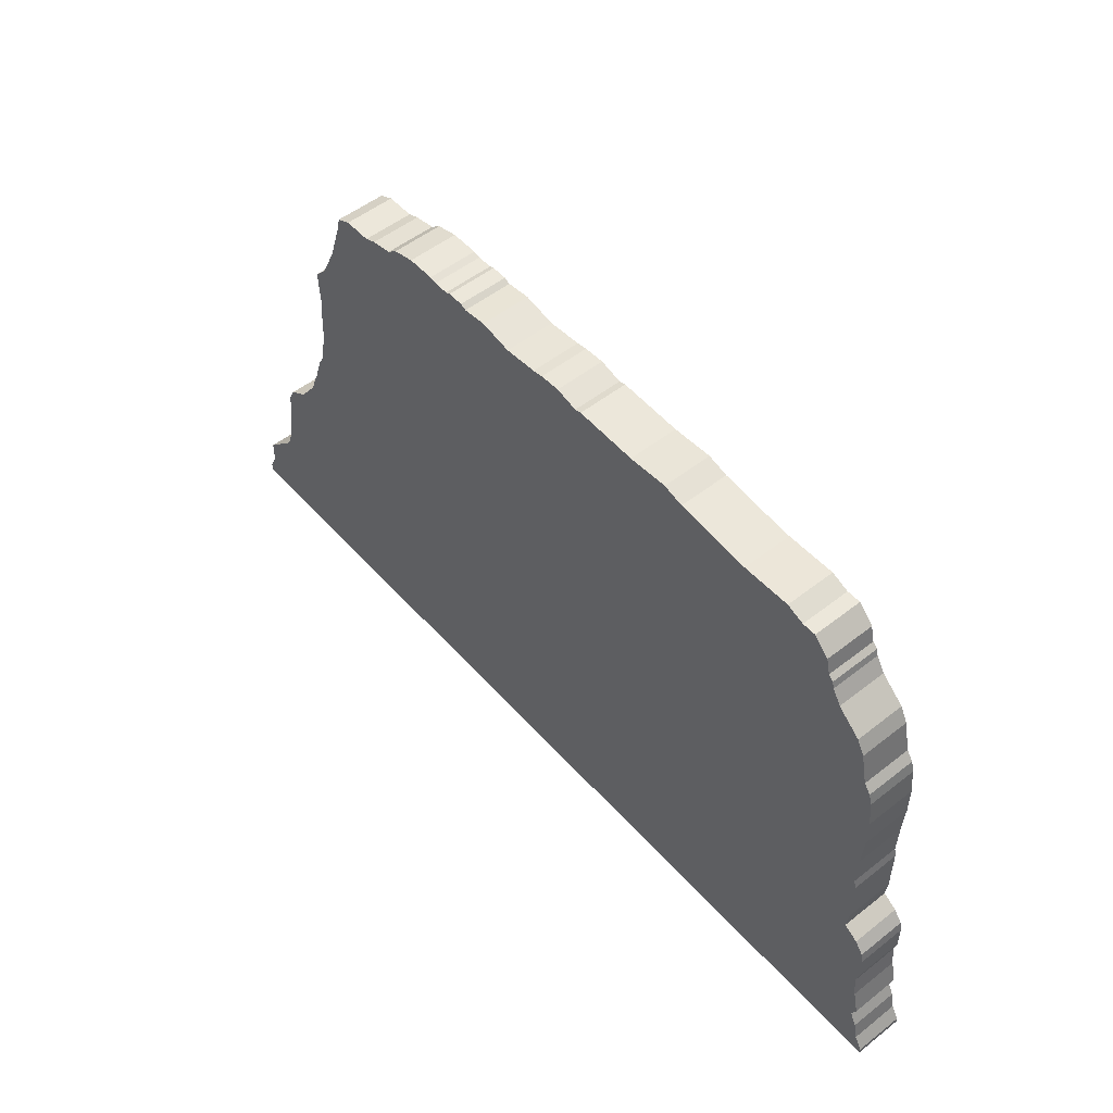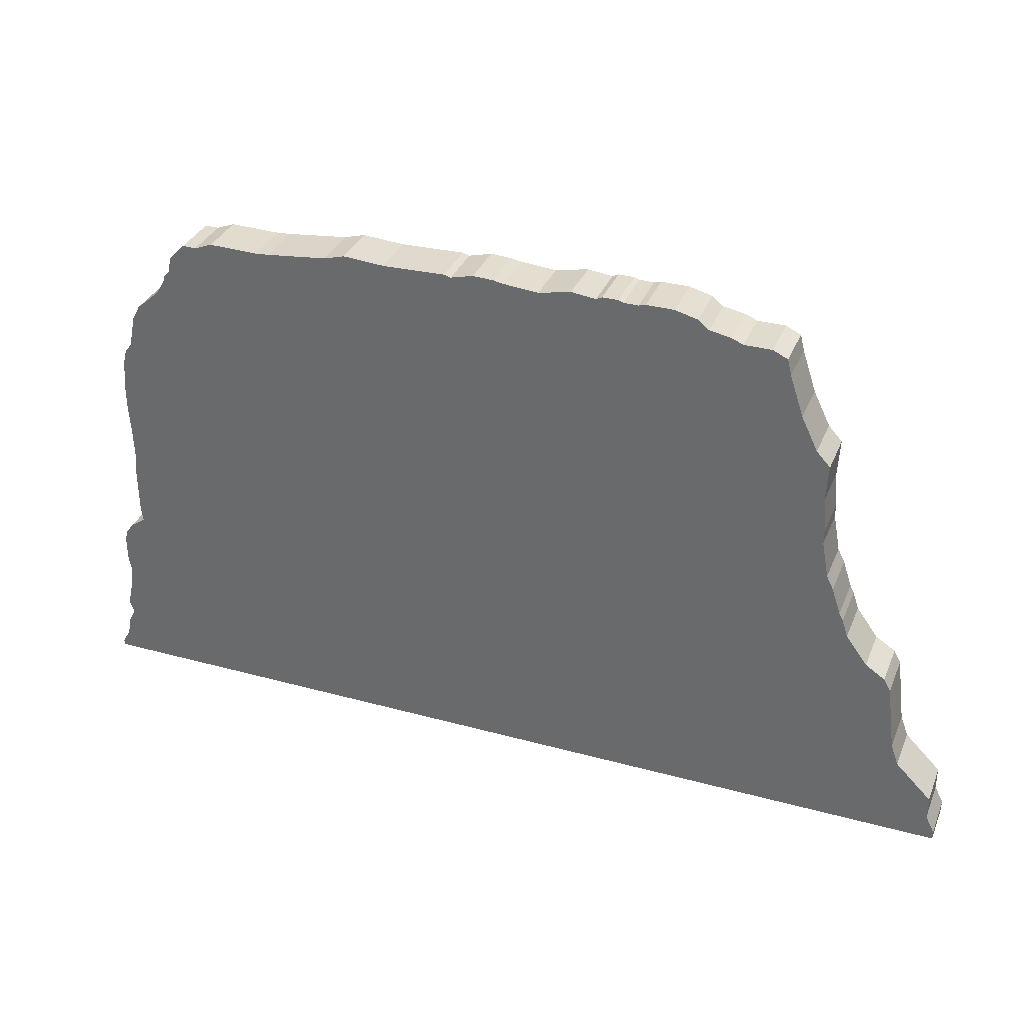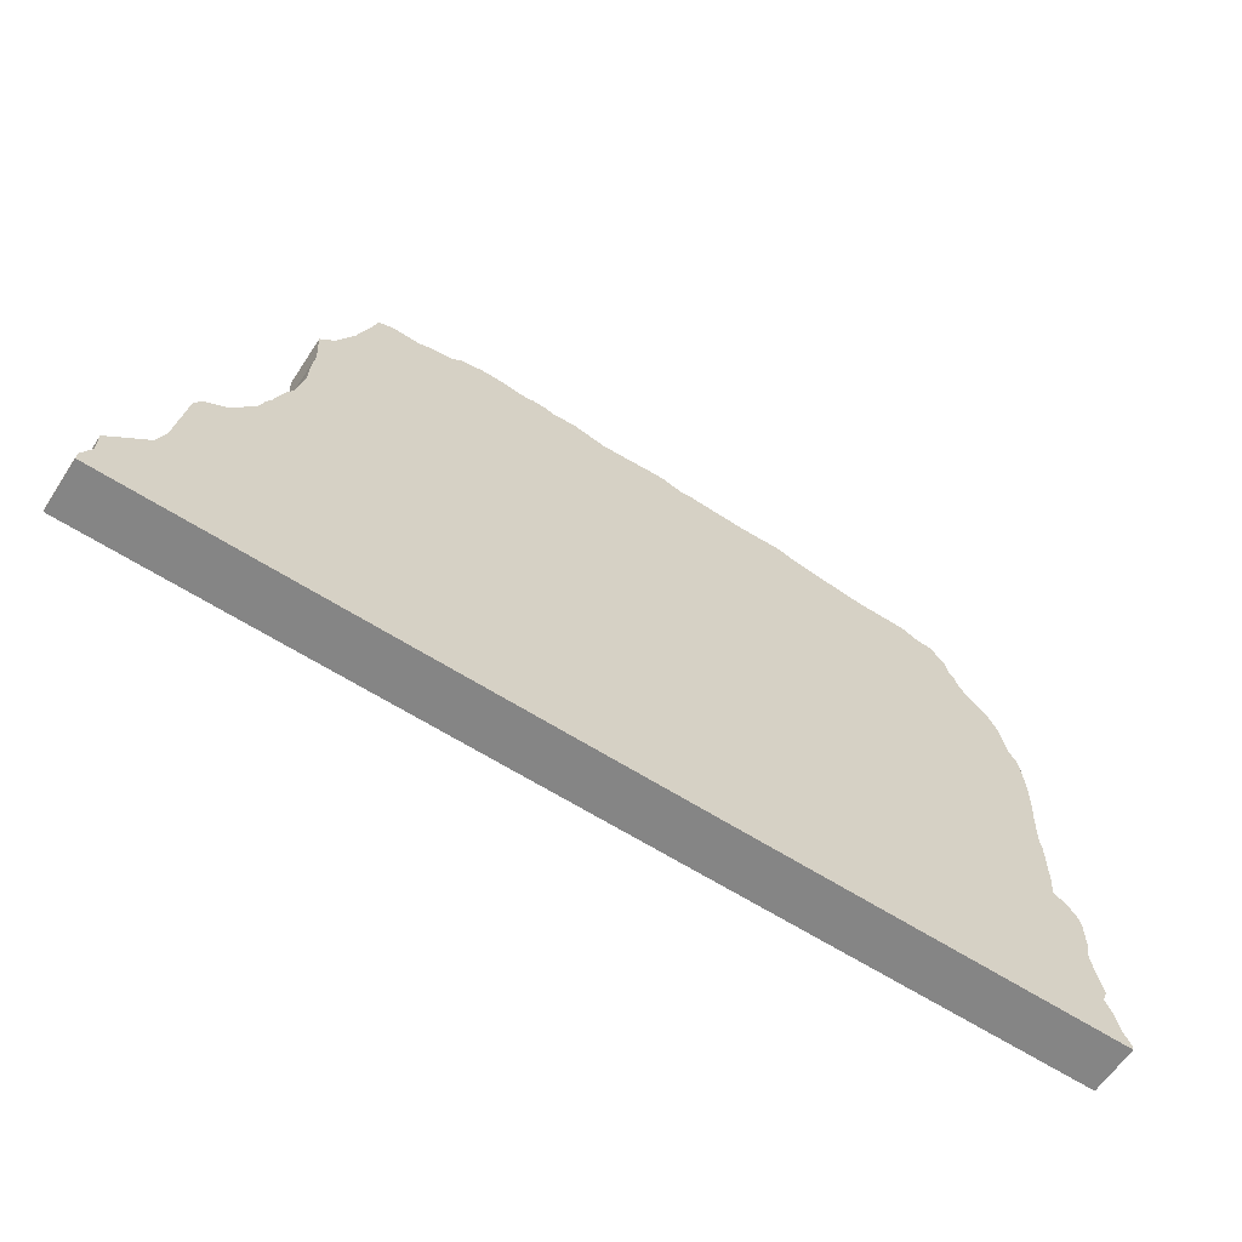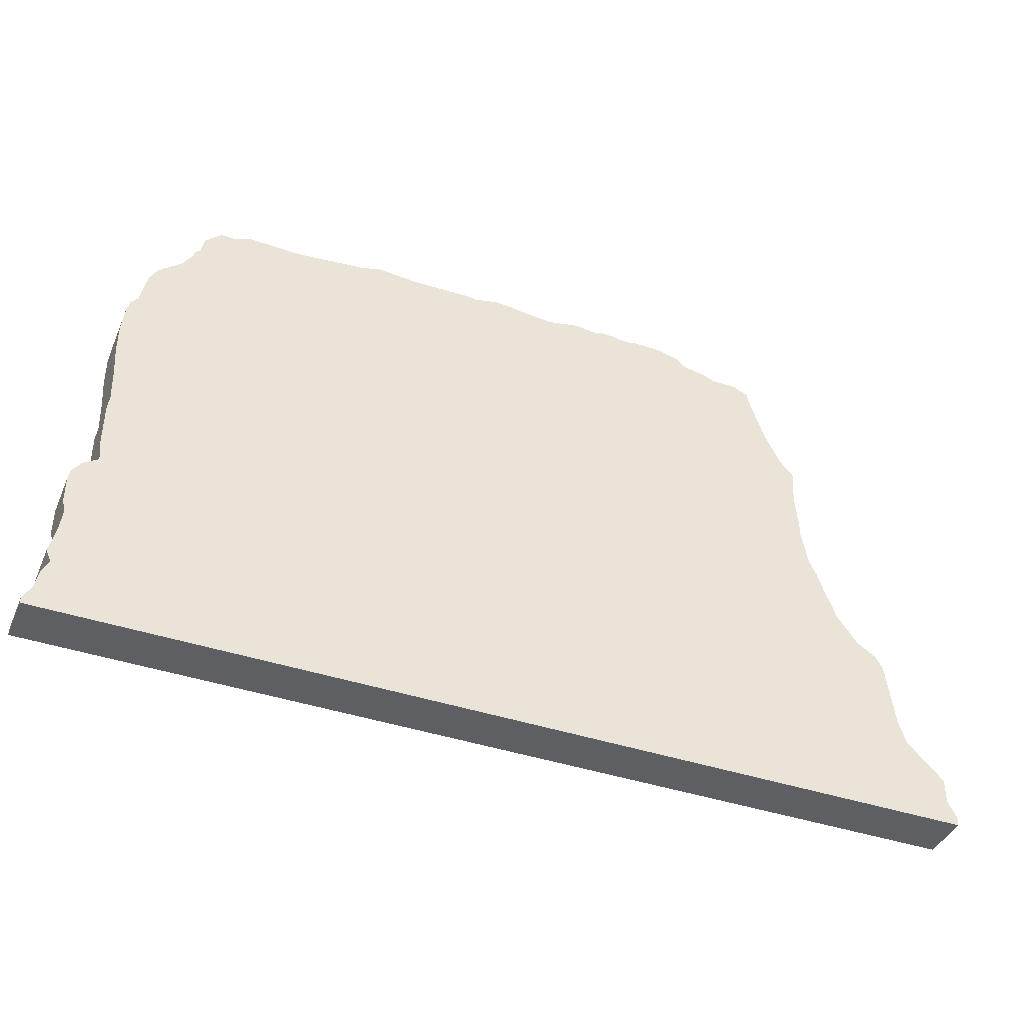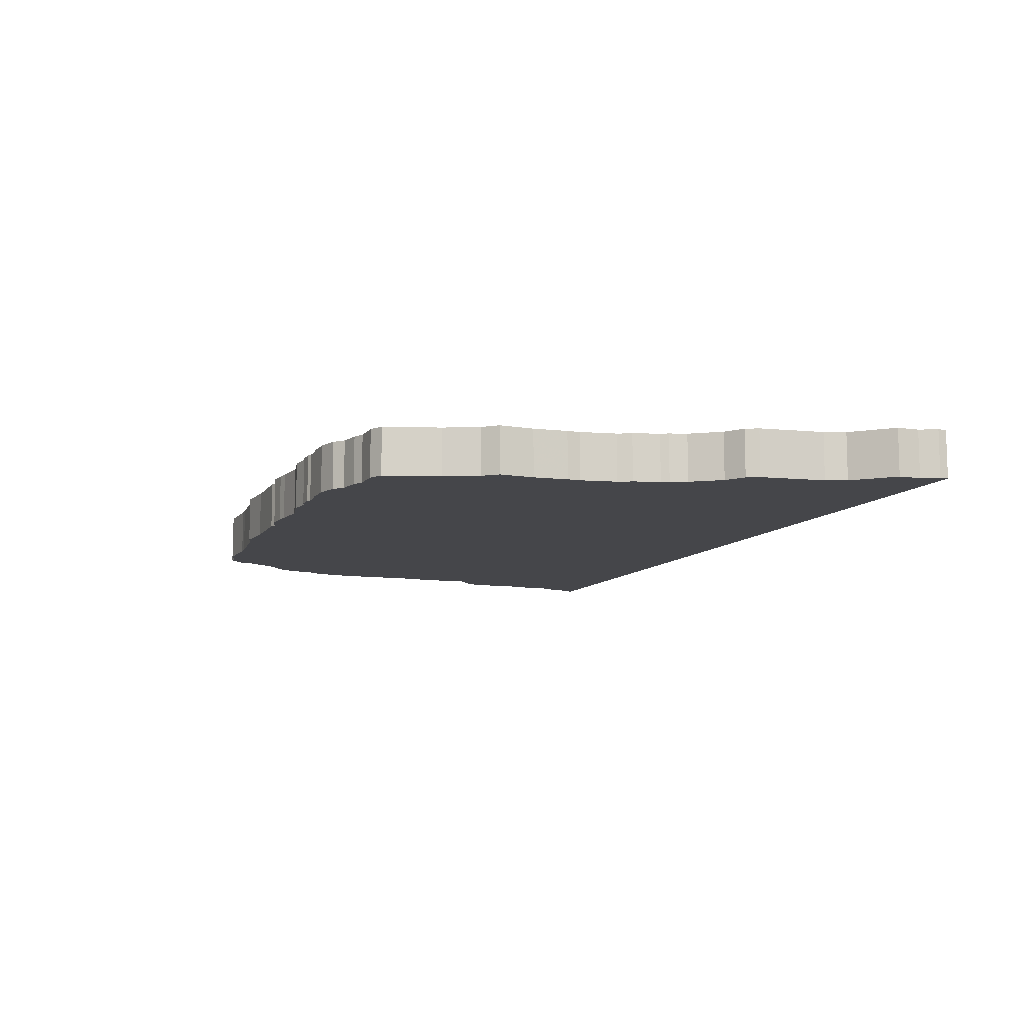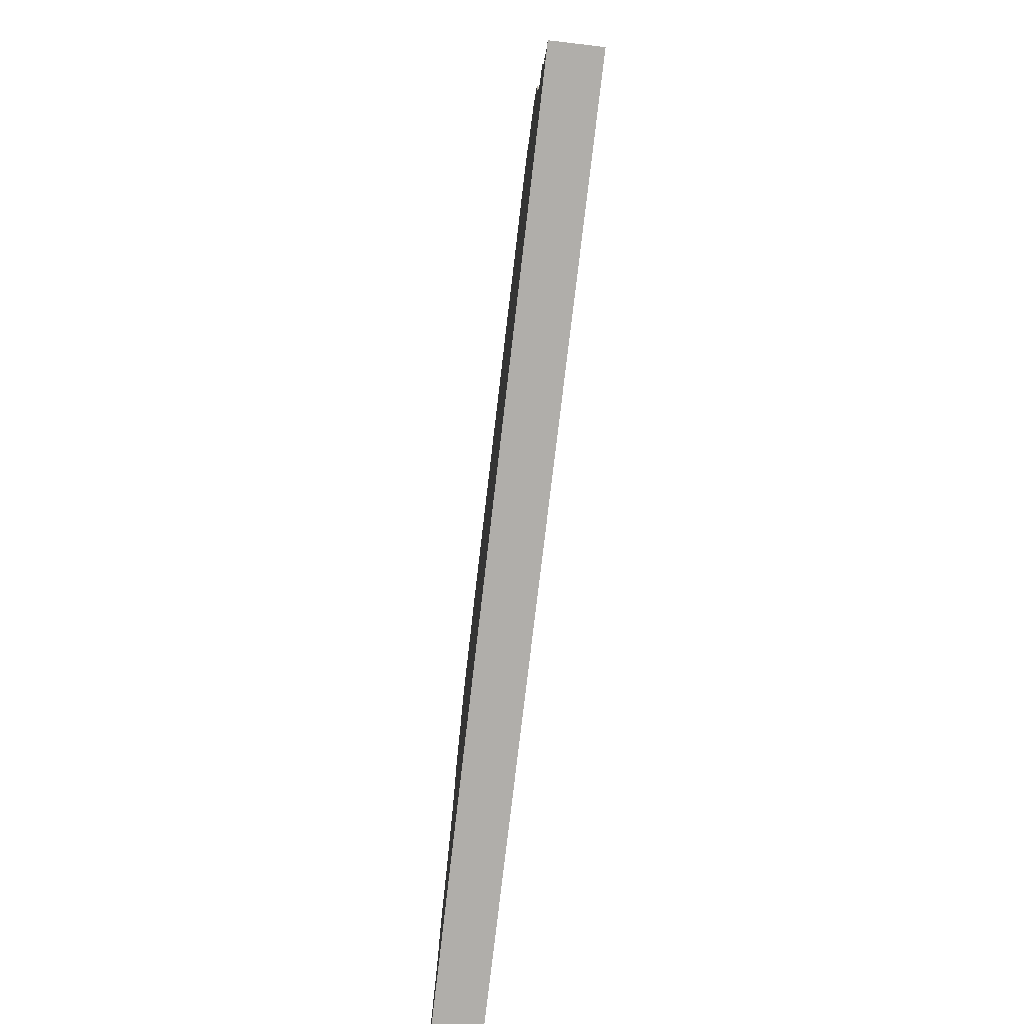
<metadata>
{"format":"obj","ext":"obj","renderer":"f3d","projection":"perspective","resolution":1024,"background":"white","views":[{"elev":52.1,"azim":49.7,"up":"+Y"},{"elev":33.9,"azim":-159.6,"up":"+Y"},{"elev":-61.8,"azim":-33.2,"up":"+Y"},{"elev":-41.1,"azim":157.8,"up":"+Y"},{"elev":-9.9,"azim":-111.6,"up":"+Z"},{"elev":-77.7,"azim":83.3,"up":"+Y"}]}
</metadata>
<code>
g sbg_desertmbg001_sn_criff04
v -1.2 5.64 0
v -1.35 5.64 0
v -1.42 5.66 0
v -1.7 5.66 0
v -1.93 5.6 0
v -2.04 5.51 0
v -2.26 5.47 0
v -2.38 5.42 0
v -2.66 5.42 0
v -2.81 5.35 0
v -2.85 5.19 0
v -2.99 4.77 0
v -3.16 4.42 0
v -3.3 4.27 0
v -3.28 3.9 0
v -3.31 3.54 0
v -3.31 3.4 0
v -3.38 3.02 0
v -3.45 2.88 0
v -3.54 2.61 0
v -3.58 2.53 0
v -3.64 2.35 0
v -3.86 2.05 0
v -4.06 1.92 0
v -4.13 1.79 0
v -4.22 1.1 0
v -4.3 0.88 0
v -4.67 0.51 0
v -4.67 0.27 0
v -4.76 0.09 0
v -4.76 0 0
v 4.78 0 0
v 4.78 0.06 0
v 4.7 0.2 0
v 4.66 0.39 0
v 4.59 0.53 0
v 4.64 0.65 0
v 4.58 0.91 0
v 4.55 1.14 0
v 4.58 1.27 0
v 4.58 1.54 0
v 4.56 1.65 0
v 4.47 1.77 0
v 4.32 1.87 0
v 4.34 2.06 0
v 4.34 2.56 0
v 4.32 2.66 0
v 4.33 3.01 0
v 4.35 3.34 0
v 4.35 3.65 0
v 4.32 3.92 0
v 4.29 4.04 0
v 4.22 4.13 0
v 4.15 4.46 0
v 4.07 4.61 0
v 3.83 4.82 0
v 3.74 4.97 0
v 3.72 5.04 0
v 3.67 5.09 0
v 3.63 5.26 0
v 3.47 5.42 0
v 3.33 5.42 0
v 3.15 5.49 0
v 2.65 5.48 0
v 2.51 5.49 0
v 1.89 5.56 0
v 1.68 5.62 0
v 1.26 5.59 0
v 0.62 5.61 0
v 0.55 5.59 0
v 0.32 5.65 0
v 0.11 5.64 0
v -0 5.62 0
v -0.35 5.59 0
v -0.68 5.66 0
v -0.93 5.63 0
v -0.99 5.66 0
v -1.15 5.66 0
v -1.2 5.64 0.5
v -1.35 5.64 0.5
v -1.42 5.66 0.5
v -1.7 5.66 0.5
v -1.93 5.6 0.5
v -2.04 5.51 0.5
v -2.26 5.47 0.5
v -2.38 5.42 0.5
v -2.66 5.42 0.5
v -2.81 5.35 0.5
v -2.85 5.19 0.5
v -2.99 4.77 0.5
v -3.16 4.42 0.5
v -3.3 4.27 0.5
v -3.28 3.9 0.5
v -3.31 3.54 0.5
v -3.31 3.4 0.5
v -3.38 3.02 0.5
v -3.45 2.88 0.5
v -3.54 2.61 0.5
v -3.58 2.53 0.5
v -3.64 2.35 0.5
v -3.86 2.05 0.5
v -4.06 1.92 0.5
v -4.13 1.79 0.5
v -4.22 1.1 0.5
v -4.3 0.88 0.5
v -4.67 0.51 0.5
v -4.67 0.27 0.5
v -4.76 0.09 0.5
v -4.76 0 0.5
v 4.78 0 0.5
v 4.78 0.06 0.5
v 4.7 0.2 0.5
v 4.66 0.39 0.5
v 4.59 0.53 0.5
v 4.64 0.65 0.5
v 4.58 0.91 0.5
v 4.55 1.14 0.5
v 4.58 1.27 0.5
v 4.58 1.54 0.5
v 4.56 1.65 0.5
v 4.47 1.77 0.5
v 4.32 1.87 0.5
v 4.34 2.06 0.5
v 4.34 2.56 0.5
v 4.32 2.66 0.5
v 4.33 3.01 0.5
v 4.35 3.34 0.5
v 4.35 3.65 0.5
v 4.32 3.92 0.5
v 4.29 4.04 0.5
v 4.22 4.13 0.5
v 4.15 4.46 0.5
v 4.07 4.61 0.5
v 3.83 4.82 0.5
v 3.74 4.97 0.5
v 3.72 5.04 0.5
v 3.67 5.09 0.5
v 3.63 5.26 0.5
v 3.47 5.42 0.5
v 3.33 5.42 0.5
v 3.15 5.49 0.5
v 2.65 5.48 0.5
v 2.51 5.49 0.5
v 1.89 5.56 0.5
v 1.68 5.62 0.5
v 1.26 5.59 0.5
v 0.62 5.61 0.5
v 0.55 5.59 0.5
v 0.32 5.65 0.5
v 0.11 5.64 0.5
v -0 5.62 0.5
v -0.35 5.59 0.5
v -0.68 5.66 0.5
v -0.93 5.63 0.5
v -0.99 5.66 0.5
v -1.15 5.66 0.5
g sbg_desertmbg001_sn_criff04_0
f 78 77 76
f 76 75 74
f 73 72 70
f 72 71 70
f 74 73 70
f 70 69 68
f 68 67 66
f 56 53 65
f 56 65 64
f 59 57 64
f 64 63 59
f 63 62 59
f 62 61 60
f 60 59 62
f 47 68 66
f 57 56 64
f 65 53 49
f 59 58 57
f 16 1 76
f 48 47 66
f 47 44 68
f 56 55 54
f 53 56 54
f 49 48 65
f 51 50 53
f 52 51 53
f 49 53 50
f 48 66 65
f 44 74 68
f 44 18 74
f 47 46 45
f 47 45 44
f 44 43 41
f 31 27 32
f 39 44 40
f 44 41 40
f 43 42 41
f 26 22 36
f 44 39 38
f 38 37 36
f 36 44 38
f 27 36 34
f 36 35 34
f 34 33 32
f 27 34 32
f 29 27 31
f 30 29 31
f 29 28 27
f 44 36 22
f 27 26 36
f 26 25 23
f 25 24 23
f 26 23 22
f 44 22 20
f 22 21 20
f 44 20 18
f 20 19 18
f 17 76 74
f 18 17 74
f 17 16 76
f 16 15 1
f 2 1 15
f 14 13 15
f 6 2 15
f 11 10 9
f 12 11 8
f 11 9 8
f 12 8 6
f 8 7 6
f 6 5 4
f 12 6 13
f 6 4 2
f 4 3 2
f 13 6 15
f 78 76 1
f 77 154 76
f 154 77 155
f 78 155 77
f 155 78 156
f 75 152 74
f 152 75 153
f 76 153 75
f 153 76 154
f 73 150 72
f 150 73 151
f 71 148 70
f 148 71 149
f 72 149 71
f 149 72 150
f 74 151 73
f 151 74 152
f 70 152 74
f 152 70 148
f 69 146 68
f 146 69 147
f 70 147 69
f 147 70 148
f 68 148 70
f 148 68 146
f 67 144 66
f 144 67 145
f 68 145 67
f 145 68 146
f 65 142 64
f 142 65 143
f 64 141 63
f 141 64 142
f 63 140 62
f 140 63 141
f 61 138 60
f 138 61 139
f 62 139 61
f 139 62 140
f 60 137 59
f 137 60 138
f 57 134 56
f 134 57 135
f 58 135 57
f 135 58 136
f 59 136 58
f 136 59 137
f 48 125 47
f 125 48 126
f 55 132 54
f 132 55 133
f 56 133 55
f 133 56 134
f 54 131 53
f 131 54 132
f 49 126 48
f 126 49 127
f 51 128 50
f 128 51 129
f 52 129 51
f 129 52 130
f 53 130 52
f 130 53 131
f 50 127 49
f 127 50 128
f 66 143 65
f 143 66 144
f 74 146 68
f 146 74 152
f 46 123 45
f 123 46 124
f 47 124 46
f 124 47 125
f 45 122 44
f 122 45 123
f 44 121 43
f 121 44 122
f 32 109 31
f 109 32 110
f 40 117 39
f 117 40 118
f 41 118 40
f 118 41 119
f 42 119 41
f 119 42 120
f 43 120 42
f 120 43 121
f 39 116 38
f 116 39 117
f 37 114 36
f 114 37 115
f 38 115 37
f 115 38 116
f 35 112 34
f 112 35 113
f 36 113 35
f 113 36 114
f 33 110 32
f 110 33 111
f 34 111 33
f 111 34 112
f 30 107 29
f 107 30 108
f 31 108 30
f 108 31 109
f 28 105 27
f 105 28 106
f 29 106 28
f 106 29 107
f 27 104 26
f 104 27 105
f 26 103 25
f 103 26 104
f 24 101 23
f 101 24 102
f 25 102 24
f 102 25 103
f 23 100 22
f 100 23 101
f 21 98 20
f 98 21 99
f 22 99 21
f 99 22 100
f 19 96 18
f 96 19 97
f 20 97 19
f 97 20 98
f 18 95 17
f 95 18 96
f 17 94 16
f 94 17 95
f 16 93 15
f 93 16 94
f 2 79 1
f 79 2 80
f 14 91 13
f 91 14 92
f 15 92 14
f 92 15 93
f 10 87 9
f 87 10 88
f 11 88 10
f 88 11 89
f 12 89 11
f 89 12 90
f 9 86 8
f 86 9 87
f 7 84 6
f 84 7 85
f 8 85 7
f 85 8 86
f 5 82 4
f 82 5 83
f 6 83 5
f 83 6 84
f 13 90 12
f 90 13 91
f 3 80 2
f 80 3 81
f 4 81 3
f 81 4 82
f 1 156 78
f 156 1 79
f 154 155 156
f 152 153 154
f 148 150 151
f 148 149 150
f 148 151 152
f 146 147 148
f 144 145 146
f 143 131 134
f 142 143 134
f 142 135 137
f 137 141 142
f 137 140 141
f 138 139 140
f 140 137 138
f 144 146 125
f 142 134 135
f 127 131 143
f 135 136 137
f 154 79 94
f 144 125 126
f 146 122 125
f 132 133 134
f 132 134 131
f 143 126 127
f 131 128 129
f 131 129 130
f 128 131 127
f 143 144 126
f 146 152 122
f 152 96 122
f 123 124 125
f 122 123 125
f 119 121 122
f 110 105 109
f 118 122 117
f 118 119 122
f 119 120 121
f 114 100 104
f 116 117 122
f 114 115 116
f 116 122 114
f 112 114 105
f 112 113 114
f 110 111 112
f 110 112 105
f 109 105 107
f 109 107 108
f 105 106 107
f 100 114 122
f 114 104 105
f 101 103 104
f 101 102 103
f 100 101 104
f 98 100 122
f 98 99 100
f 96 98 122
f 96 97 98
f 152 154 95
f 152 95 96
f 154 94 95
f 79 93 94
f 93 79 80
f 93 91 92
f 93 80 84
f 87 88 89
f 86 89 90
f 86 87 89
f 84 86 90
f 84 85 86
f 82 83 84
f 91 84 90
f 80 82 84
f 80 81 82
f 93 84 91
f 79 154 156

</code>
